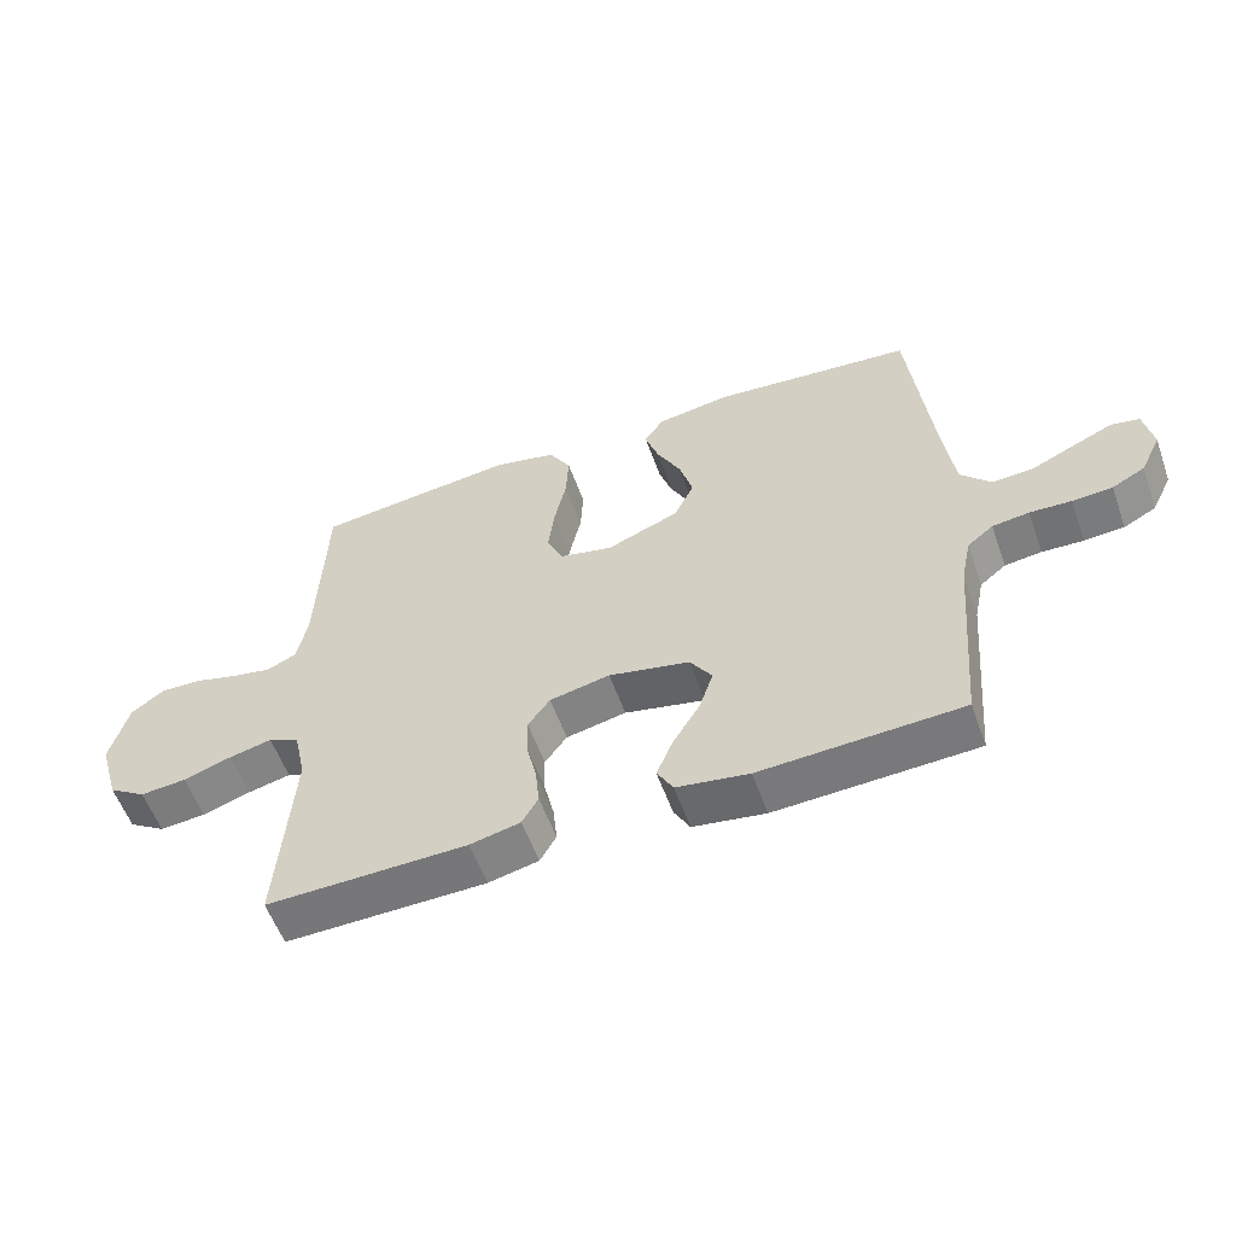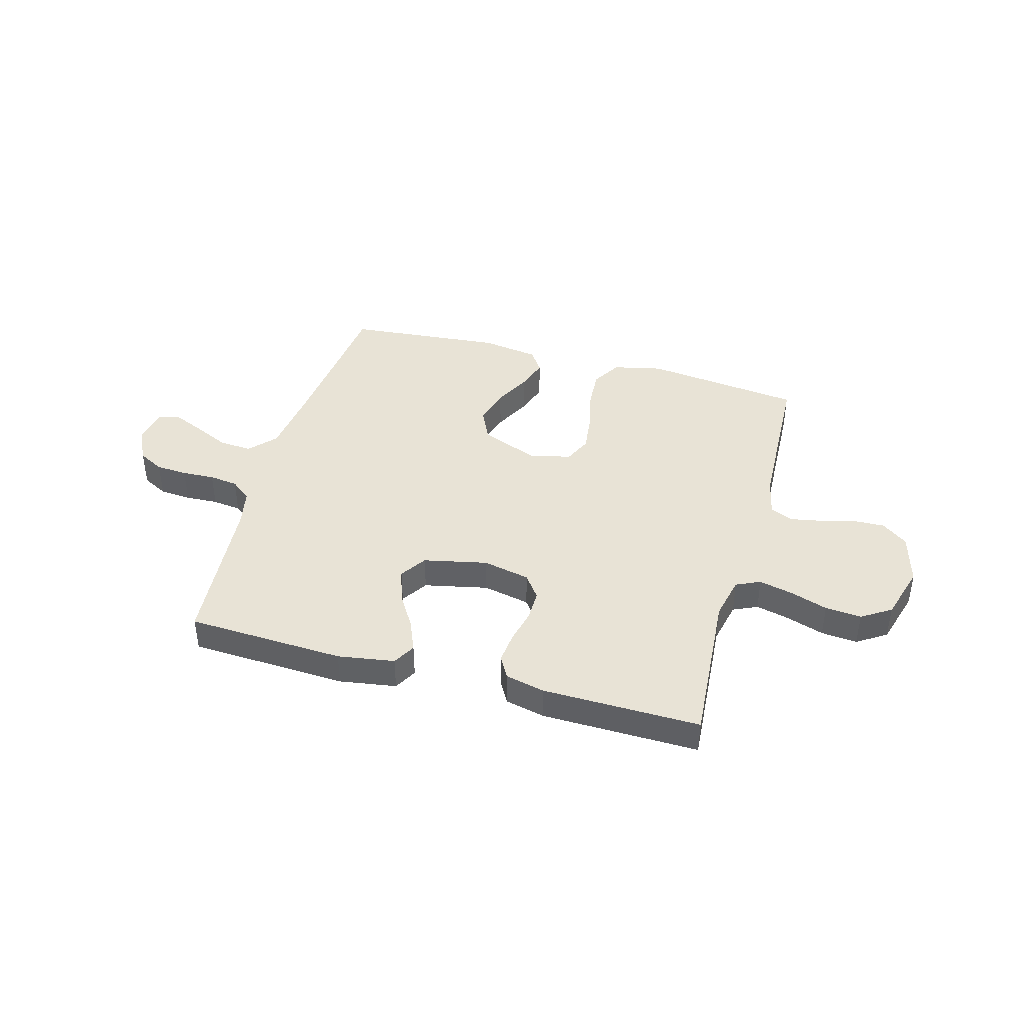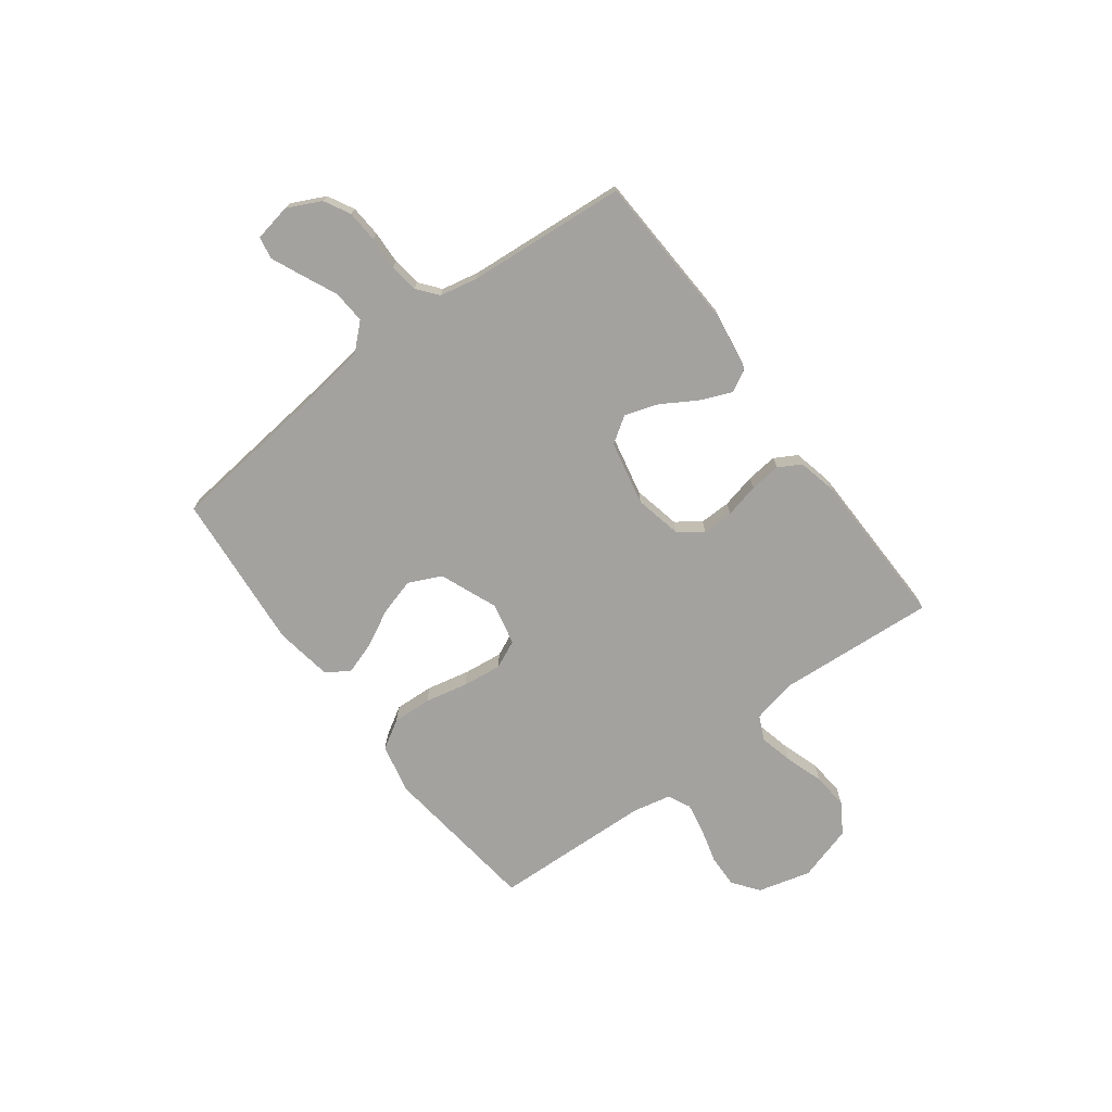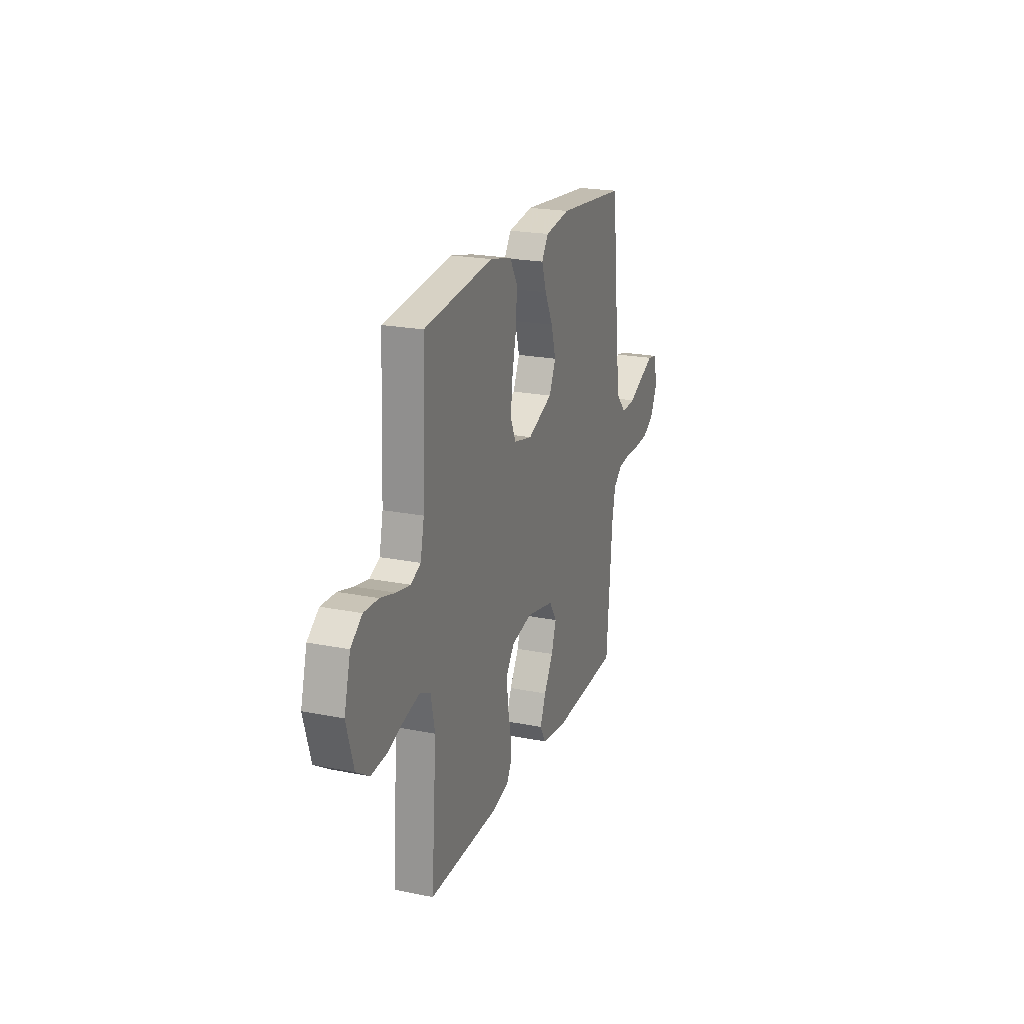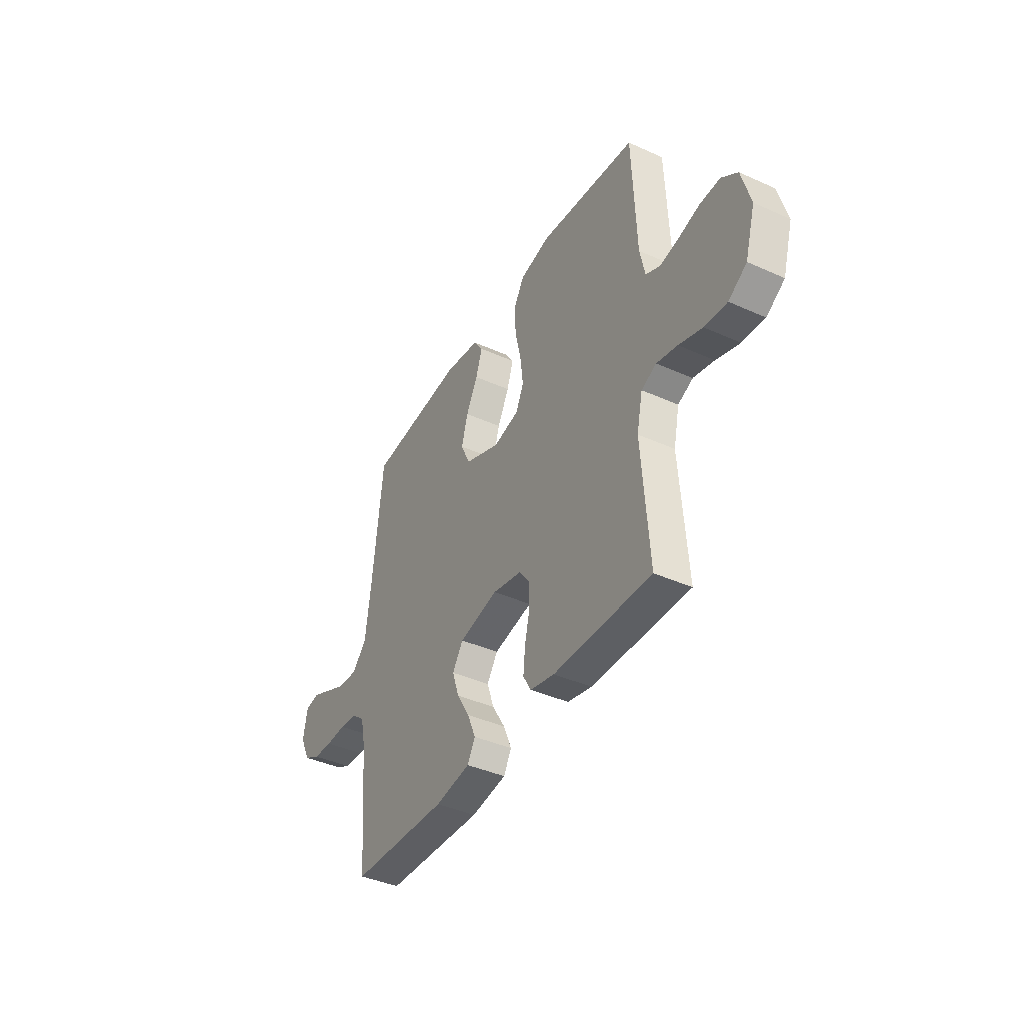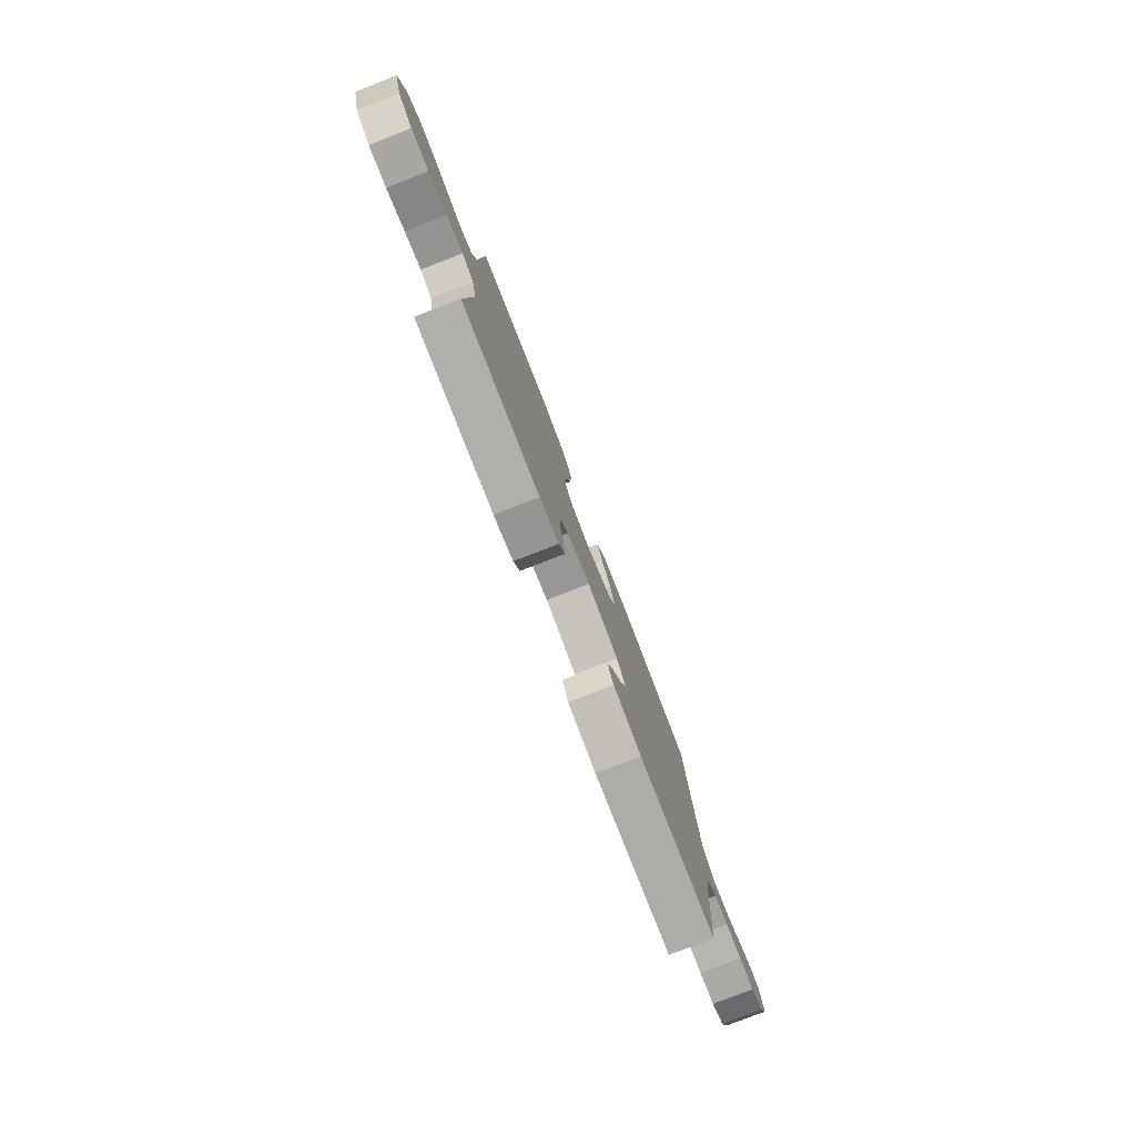
<metadata>
{"format":"obj","ext":"obj","renderer":"f3d","projection":"perspective","resolution":1024,"background":"white","views":[{"elev":-56.8,"azim":19.6,"up":"+Z"},{"elev":41.7,"azim":-164.5,"up":"+Y"},{"elev":-72.6,"azim":126.9,"up":"+Y"},{"elev":21.5,"azim":-70.5,"up":"+Z"},{"elev":-40.6,"azim":-118.9,"up":"+Z"},{"elev":-79.0,"azim":-68.8,"up":"+Z"}]}
</metadata>
<code>
v -0.5 0.07 0.5
v -0.2 0.07 0.536
v -0.106 0.07 0.515
v -0.073 0.07 0.46
v -0.077 0.07 0.386
v -0.095 0.07 0.305
v -0.104 0.07 0.231
v -0.08 0.07 0.178
v 0 0.07 0.16
v 0.109 0.07 0.204
v 0.138 0.07 0.266
v 0.118 0.07 0.336
v 0.082 0.07 0.406
v 0.062 0.07 0.467
v 0.091 0.07 0.51
v 0.2 0.07 0.527
v 0.5 0.07 0.5
v 0.532 0.07 0.2
v 0.549 0.07 0.068
v 0.594 0.07 0.019
v 0.656 0.07 0.023
v 0.722 0.07 0.053
v 0.781 0.07 0.079
v 0.823 0.07 0.071
v 0.836 0.07 0
v 0.805 0.07 -0.063
v 0.756 0.07 -0.089
v 0.696 0.07 -0.093
v 0.634 0.07 -0.09
v 0.579 0.07 -0.097
v 0.54 0.07 -0.128
v 0.525 0.07 -0.2
v 0.5 0.07 -0.5
v 0.2 0.07 -0.514
v 0.092 0.07 -0.497
v 0.068 0.07 -0.454
v 0.093 0.07 -0.394
v 0.133 0.07 -0.328
v 0.154 0.07 -0.265
v 0.121 0.07 -0.215
v 0 0.07 -0.189
v -0.09 0.07 -0.208
v -0.123 0.07 -0.253
v -0.122 0.07 -0.312
v -0.107 0.07 -0.377
v -0.101 0.07 -0.436
v -0.125 0.07 -0.478
v -0.2 0.07 -0.495
v -0.5 0.07 -0.5
v -0.478 0.07 -0.2
v -0.496 0.07 -0.117
v -0.542 0.07 -0.096
v -0.606 0.07 -0.111
v -0.678 0.07 -0.135
v -0.747 0.07 -0.141
v -0.803 0.07 -0.105
v -0.834 0.07 0
v -0.807 0.07 0.1
v -0.758 0.07 0.137
v -0.695 0.07 0.135
v -0.63 0.07 0.117
v -0.571 0.07 0.106
v -0.528 0.07 0.126
v -0.512 0.07 0.2
v -0.5 0 0.5
v -0.2 0 0.536
v -0.106 0 0.515
v -0.073 0 0.46
v -0.077 0 0.386
v -0.095 0 0.305
v -0.104 0 0.231
v -0.08 0 0.178
v 0 0 0.16
v 0.109 0 0.204
v 0.138 0 0.266
v 0.118 0 0.336
v 0.082 0 0.406
v 0.062 0 0.467
v 0.091 0 0.51
v 0.2 0 0.527
v 0.5 0 0.5
v 0.532 0 0.2
v 0.549 0 0.068
v 0.594 0 0.019
v 0.656 0 0.023
v 0.722 0 0.053
v 0.781 0 0.079
v 0.823 0 0.071
v 0.836 0 0
v 0.805 0 -0.063
v 0.756 0 -0.089
v 0.696 0 -0.093
v 0.634 0 -0.09
v 0.579 0 -0.097
v 0.54 0 -0.128
v 0.525 0 -0.2
v 0.5 0 -0.5
v 0.2 0 -0.514
v 0.092 0 -0.497
v 0.068 0 -0.454
v 0.093 0 -0.394
v 0.133 0 -0.328
v 0.154 0 -0.265
v 0.121 0 -0.215
v 0 0 -0.189
v -0.09 0 -0.208
v -0.123 0 -0.253
v -0.122 0 -0.312
v -0.107 0 -0.377
v -0.101 0 -0.436
v -0.125 0 -0.478
v -0.2 0 -0.495
v -0.5 0 -0.5
v -0.478 0 -0.2
v -0.496 0 -0.117
v -0.542 0 -0.096
v -0.606 0 -0.111
v -0.678 0 -0.135
v -0.747 0 -0.141
v -0.803 0 -0.105
v -0.834 0 0
v -0.807 0 0.1
v -0.758 0 0.137
v -0.695 0 0.135
v -0.63 0 0.117
v -0.571 0 0.106
v -0.528 0 0.126
v -0.512 0 0.2
f 58 59 60 61
f 58 61 62
f 57 58 62
f 56 57 62
f 53 54 55 56
f 52 53 56 62
f 51 52 62 63
f 47 48 49 50
f 44 45 46 47
f 43 44 47 50
f 42 43 50 51
f 35 36 37 38
f 35 38 39
f 32 33 34 35
f 31 32 35 39
f 30 31 39 40
f 26 27 28 29
f 26 29 30
f 25 26 30
f 21 22 23 24
f 21 24 25 30
f 15 16 17 18
f 15 18 19
f 12 13 14 15
f 11 12 15 19
f 10 11 19 20
f 3 4 5 6
f 3 6 7
f 64 1 2 3
f 64 3 7
f 63 64 7 8
f 41 42 51 63
f 41 63 8 9
f 20 21 30 40
f 20 40 41
f 9 10 20 41
f 125 124 123 122
f 126 125 122
f 126 122 121
f 126 121 120
f 120 119 118 117
f 126 120 117 116
f 127 126 116 115
f 114 113 112 111
f 111 110 109 108
f 114 111 108 107
f 115 114 107 106
f 102 101 100 99
f 103 102 99
f 99 98 97 96
f 103 99 96 95
f 104 103 95 94
f 93 92 91 90
f 94 93 90
f 94 90 89
f 88 87 86 85
f 94 89 88 85
f 82 81 80 79
f 83 82 79
f 79 78 77 76
f 83 79 76 75
f 84 83 75 74
f 70 69 68 67
f 71 70 67
f 67 66 65 128
f 71 67 128
f 72 71 128 127
f 127 115 106 105
f 73 72 127 105
f 104 94 85 84
f 105 104 84
f 105 84 74 73
f 1 65 66 2
f 2 66 67 3
f 3 67 68 4
f 4 68 69 5
f 5 69 70 6
f 6 70 71 7
f 7 71 72 8
f 8 72 73 9
f 9 73 74 10
f 10 74 75 11
f 11 75 76 12
f 12 76 77 13
f 13 77 78 14
f 14 78 79 15
f 15 79 80 16
f 16 80 81 17
f 17 81 82 18
f 18 82 83 19
f 19 83 84 20
f 20 84 85 21
f 21 85 86 22
f 22 86 87 23
f 23 87 88 24
f 24 88 89 25
f 25 89 90 26
f 26 90 91 27
f 27 91 92 28
f 28 92 93 29
f 29 93 94 30
f 30 94 95 31
f 31 95 96 32
f 32 96 97 33
f 33 97 98 34
f 34 98 99 35
f 35 99 100 36
f 36 100 101 37
f 37 101 102 38
f 38 102 103 39
f 39 103 104 40
f 40 104 105 41
f 41 105 106 42
f 42 106 107 43
f 43 107 108 44
f 44 108 109 45
f 45 109 110 46
f 46 110 111 47
f 47 111 112 48
f 48 112 113 49
f 49 113 114 50
f 50 114 115 51
f 51 115 116 52
f 52 116 117 53
f 53 117 118 54
f 54 118 119 55
f 55 119 120 56
f 56 120 121 57
f 57 121 122 58
f 58 122 123 59
f 59 123 124 60
f 60 124 125 61
f 61 125 126 62
f 62 126 127 63
f 63 127 128 64
f 64 128 65 1

</code>
